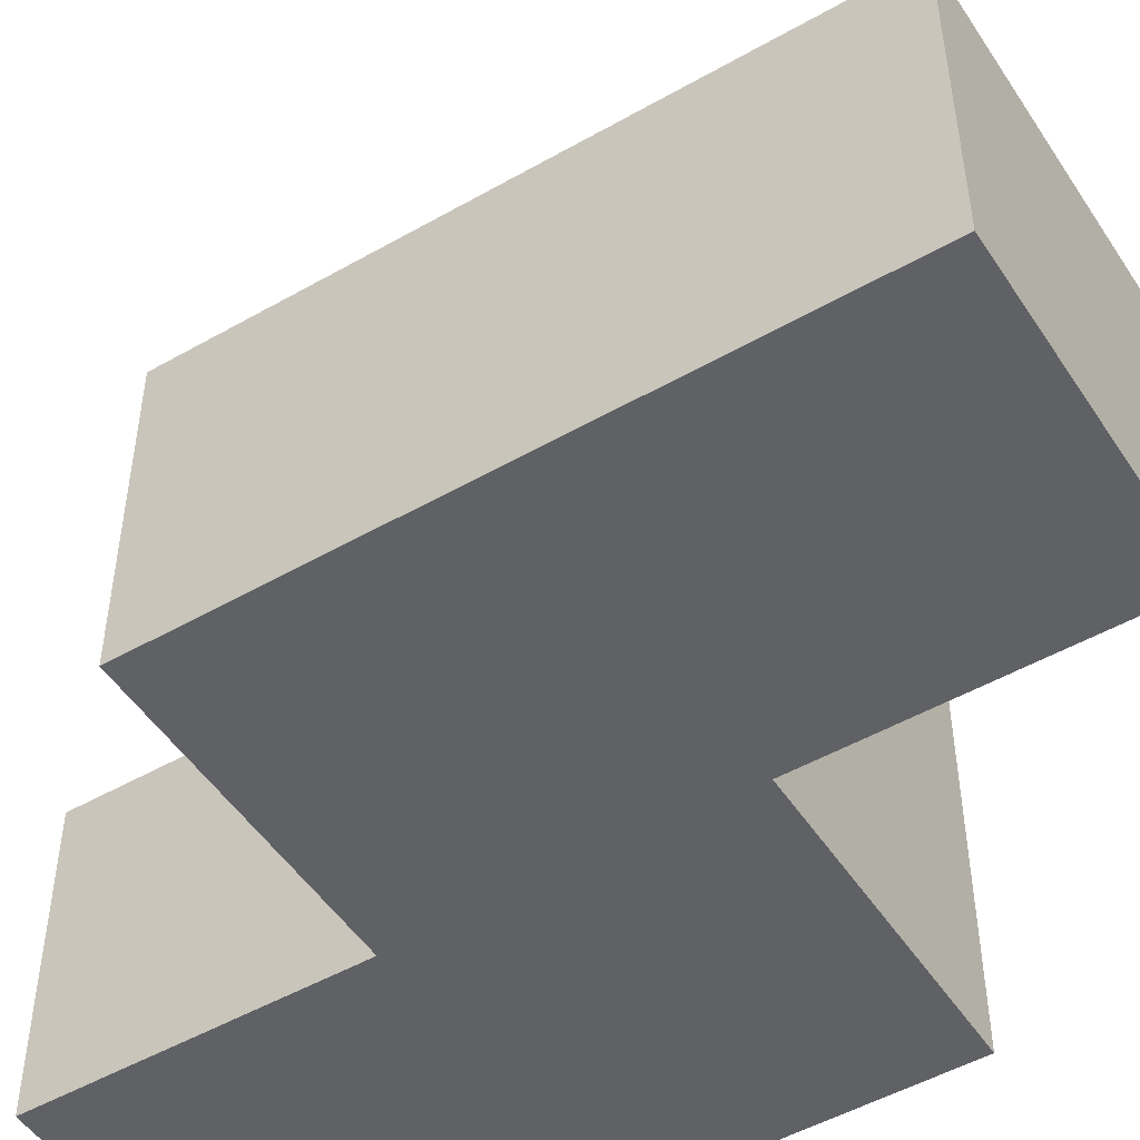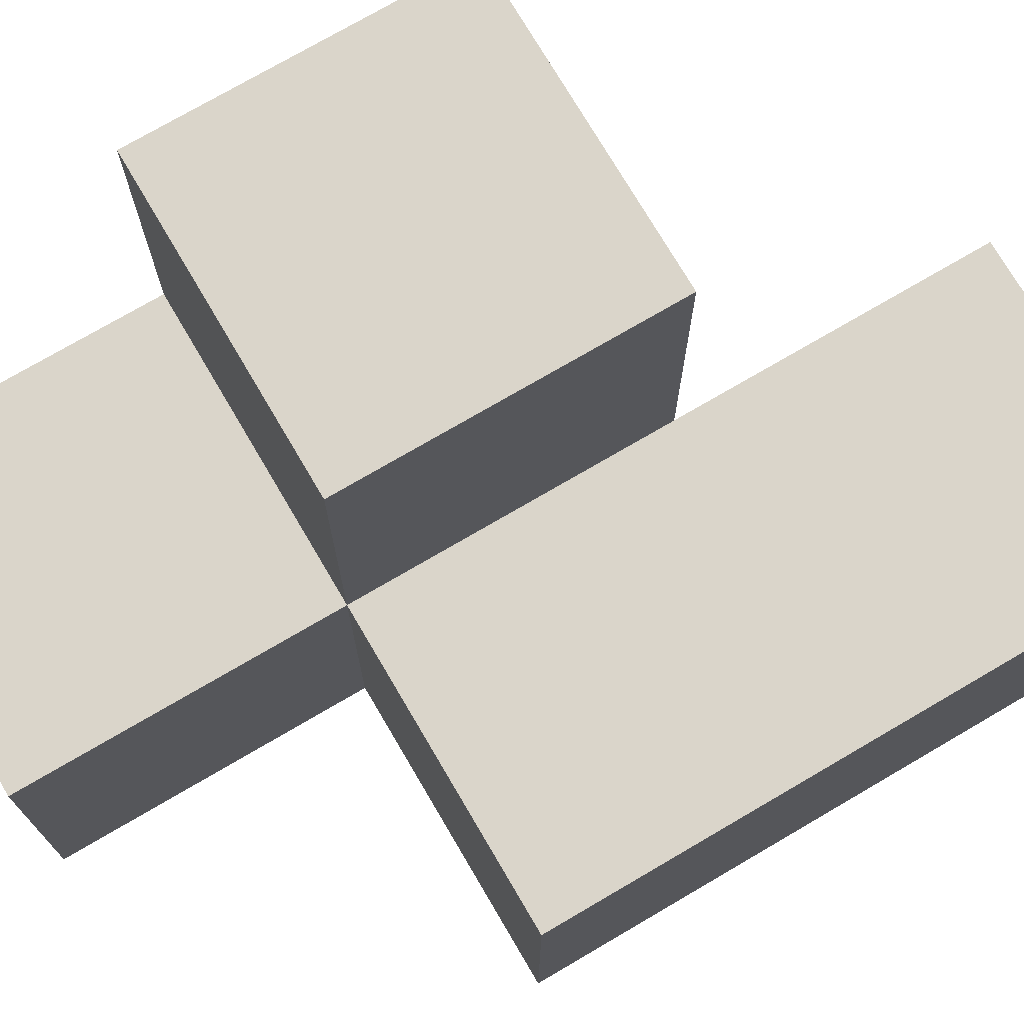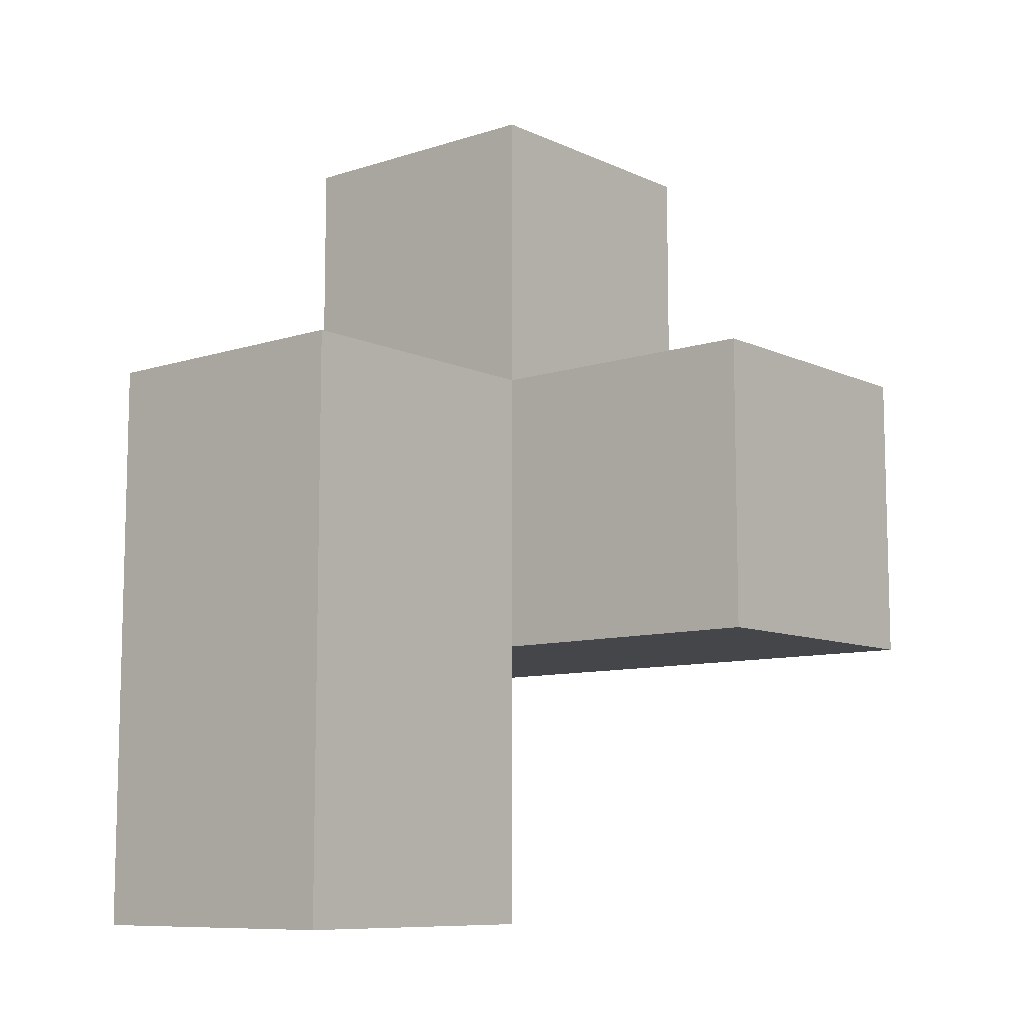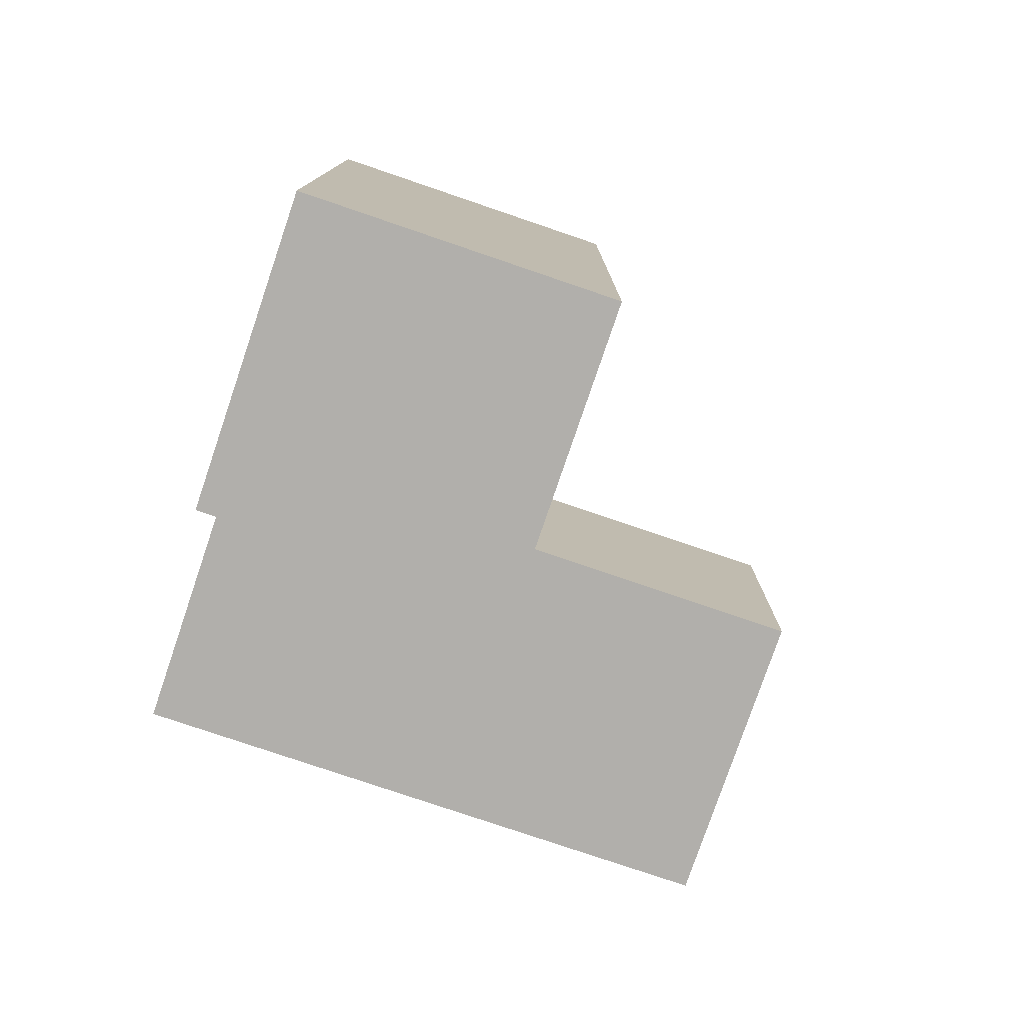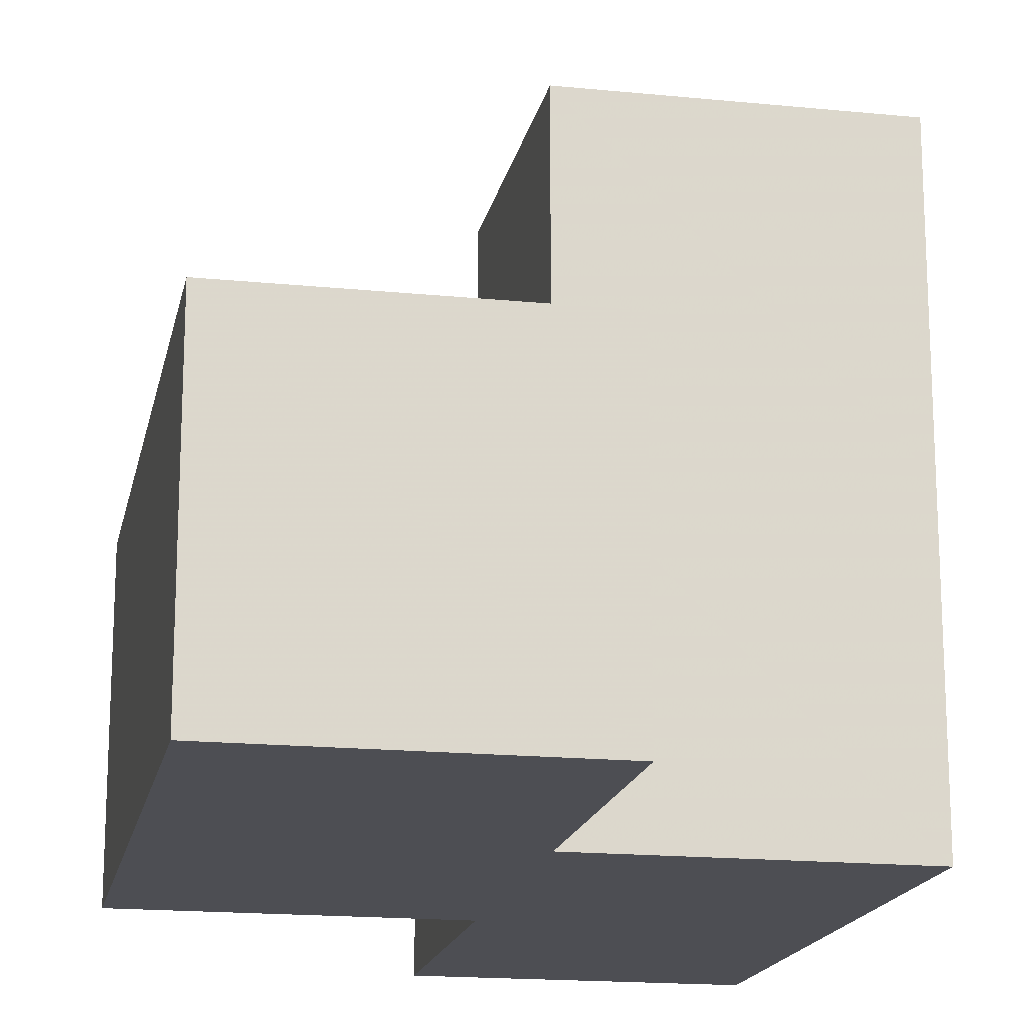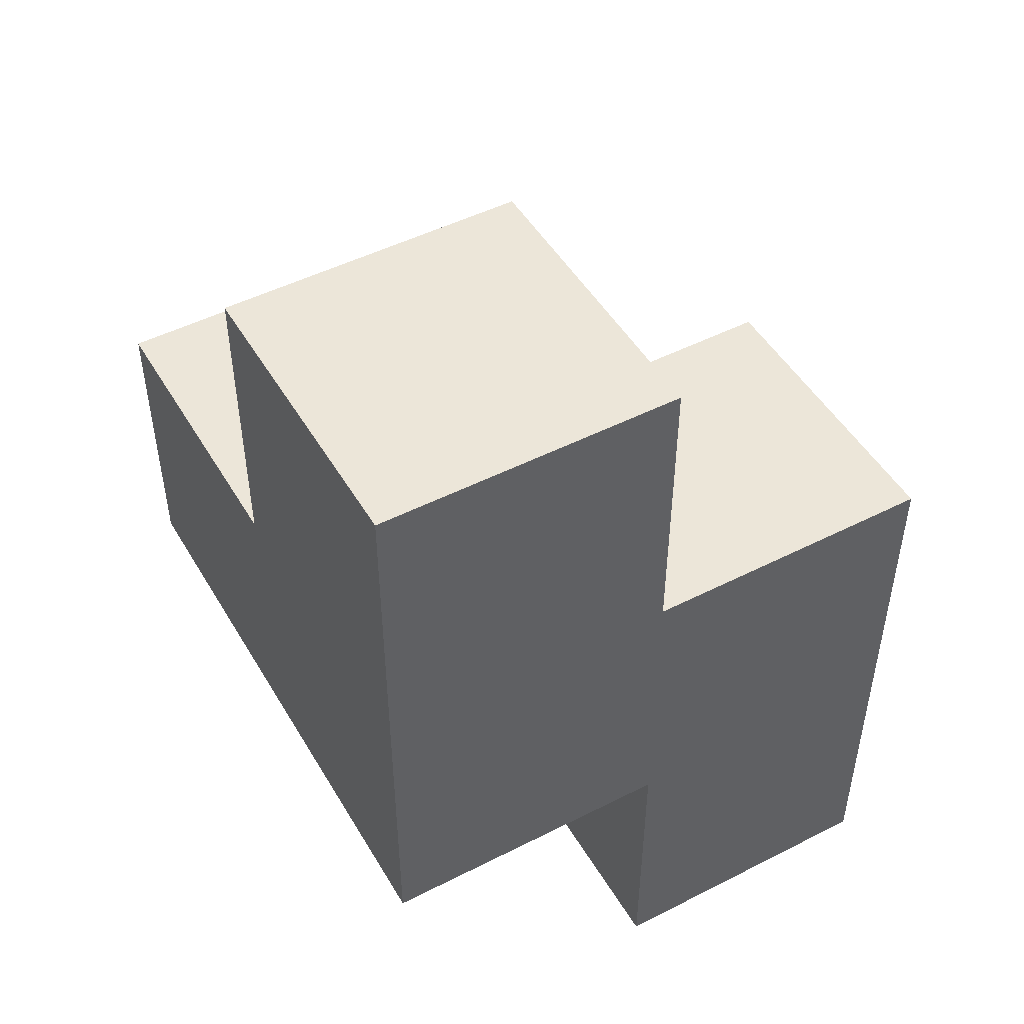
<metadata>
{"format":"obj","ext":"obj","renderer":"f3d","projection":"perspective","resolution":1024,"background":"white","views":[{"elev":-50.1,"azim":-57.9,"up":"+Z"},{"elev":74.2,"azim":-120.4,"up":"+Z"},{"elev":-9.4,"azim":-49.8,"up":"+Y"},{"elev":-78.1,"azim":-108.8,"up":"+Y"},{"elev":-17.3,"azim":-11.3,"up":"+Z"},{"elev":48.8,"azim":150.5,"up":"+Y"}]}
</metadata>
<code>
v 1.991 2.005 2.007
v 0.01083 1.015 2.997
v 0.01083 2.995 2.997
v 1.001 2.005 2.007
v 1.001 2.995 2.997
v 1.001 3.985 2.007
v 1.991 3.985 2.007
v 1.991 2.995 2.997
v 1.001 1.015 2.997
v 1.991 2.005 3.987
v 0.01083 1.015 2.007
v 0.01083 2.995 2.007
v 1.001 2.005 3.987
v 1.001 2.995 2.007
v 1.991 2.995 2.007
v 0.01083 2.005 2.997
v 1.001 1.015 2.007
v 1.991 2.005 2.997
v 1.001 2.005 2.997
v 1.001 2.995 3.987
v 1.001 3.985 2.997
v 1.991 2.995 3.987
v 1.991 3.985 2.997
v 0.01083 2.005 2.007
f 1 4 15
f 14 15 4
f 4 1 19
f 18 19 1
f 1 15 18
f 8 18 15
f 15 14 7
f 6 7 14
f 5 8 21
f 23 21 8
f 7 6 23
f 21 23 6
f 6 14 21
f 5 21 14
f 15 7 8
f 23 8 7
f 4 24 14
f 12 14 24
f 16 19 3
f 5 3 19
f 14 12 5
f 3 5 12
f 12 24 3
f 16 3 24
f 13 10 20
f 22 20 10
f 19 18 13
f 10 13 18
f 8 5 22
f 20 22 5
f 5 19 20
f 13 20 19
f 18 8 10
f 22 10 8
f 17 11 4
f 24 4 11
f 2 9 16
f 19 16 9
f 11 17 2
f 9 2 17
f 24 11 16
f 2 16 11
f 17 4 9
f 19 9 4

</code>
